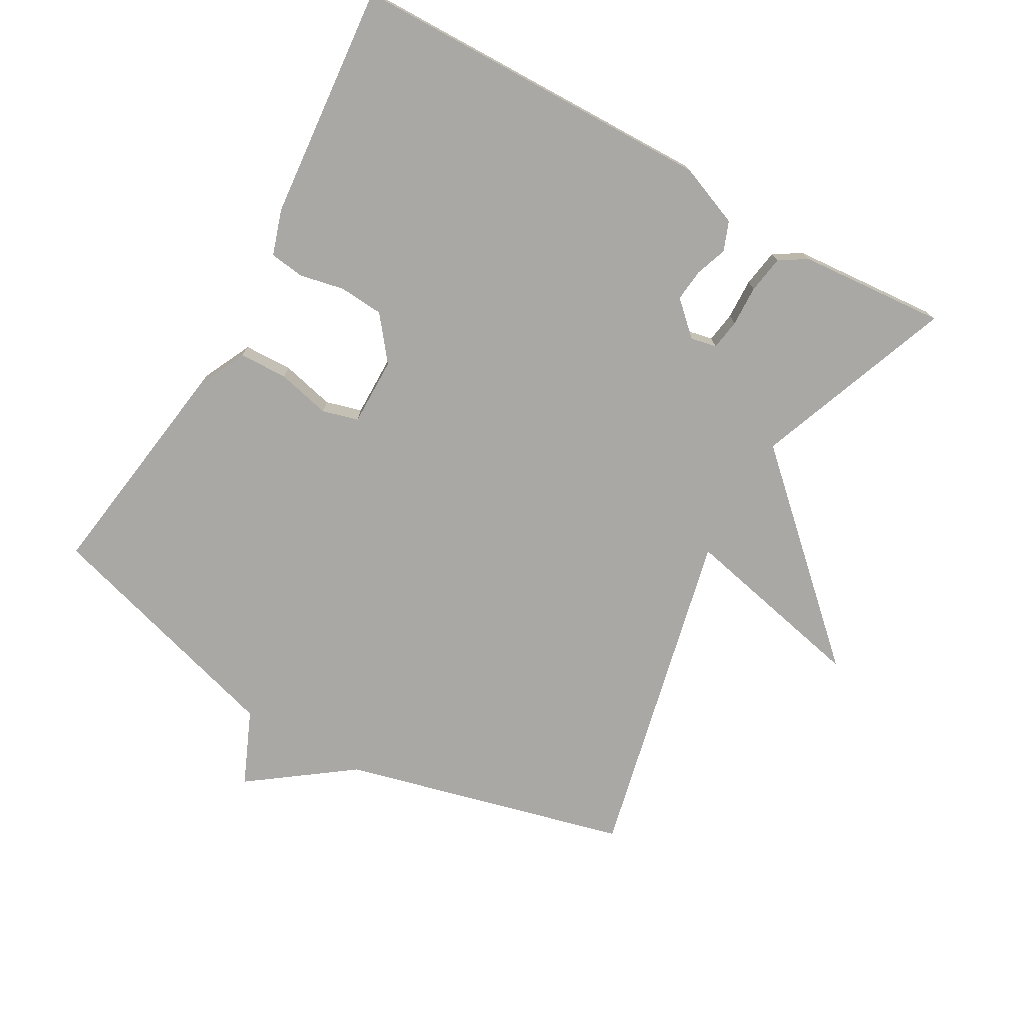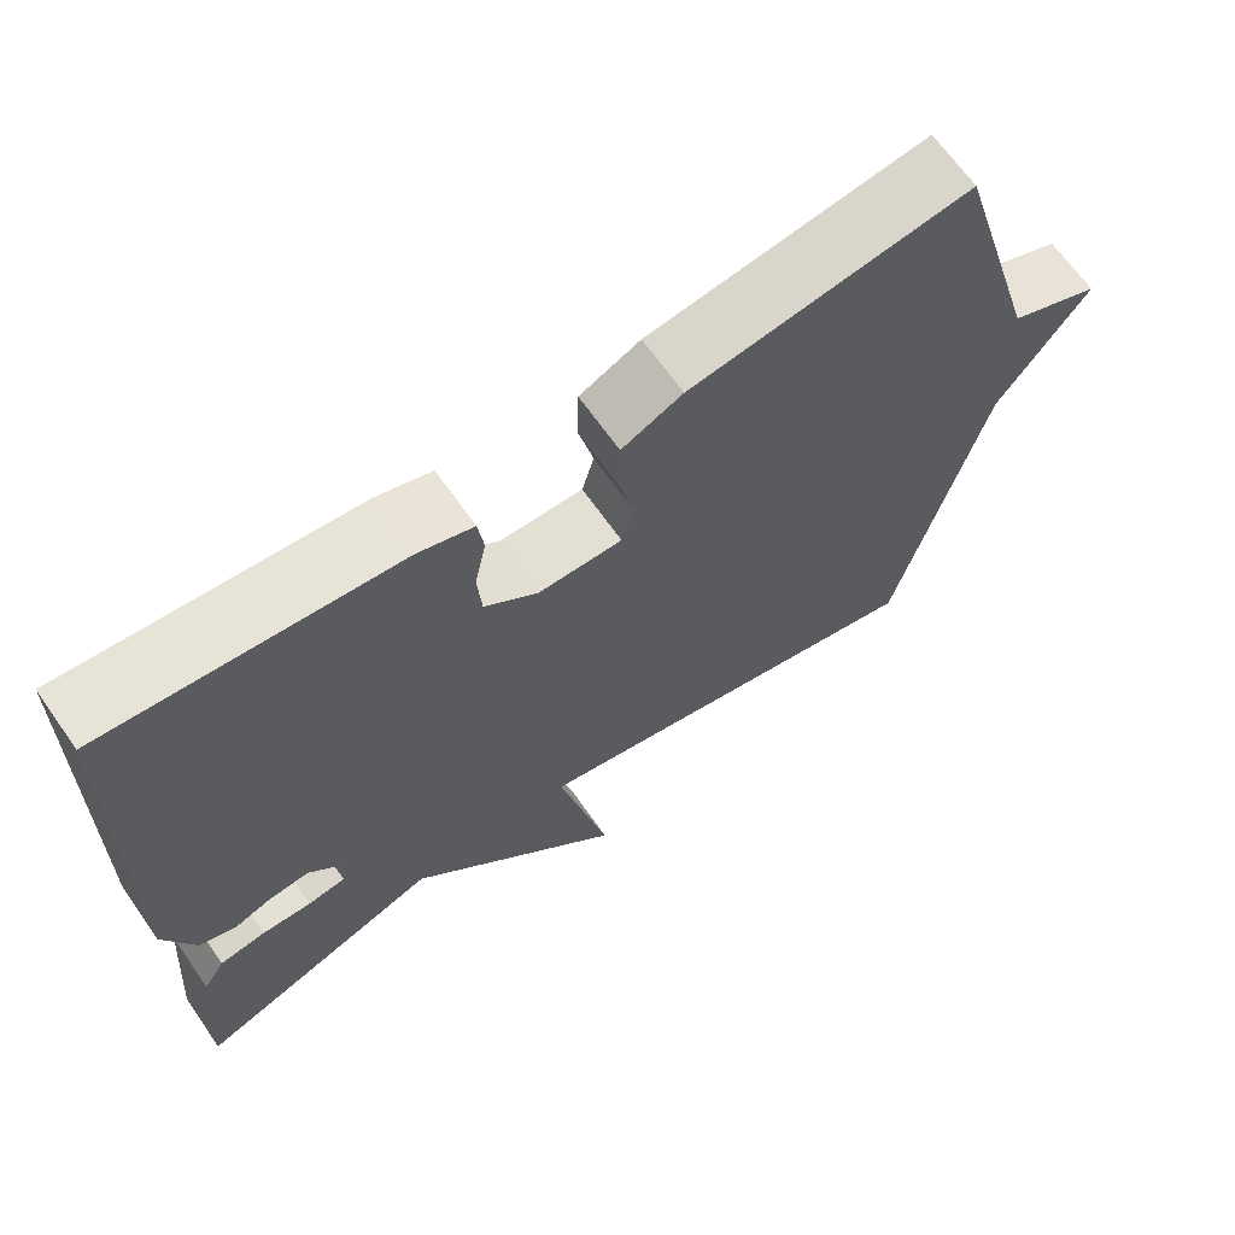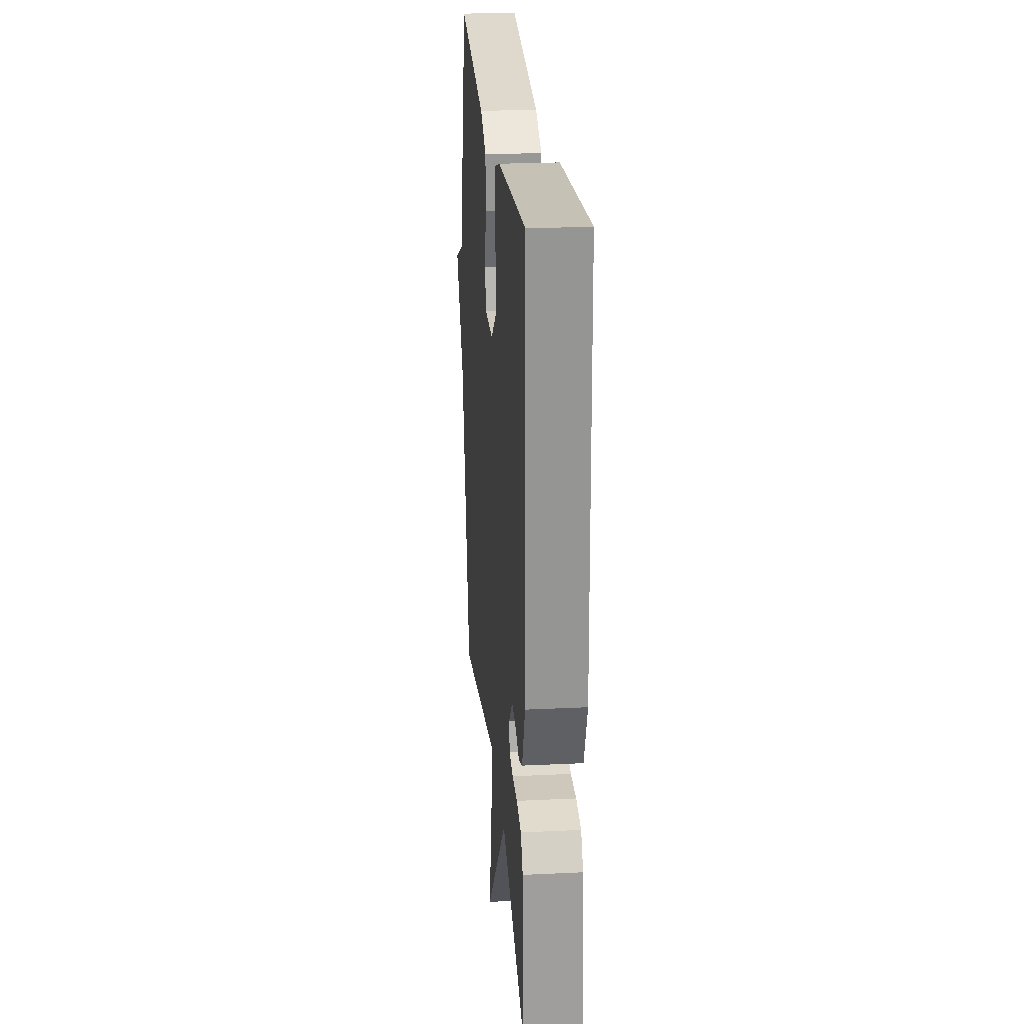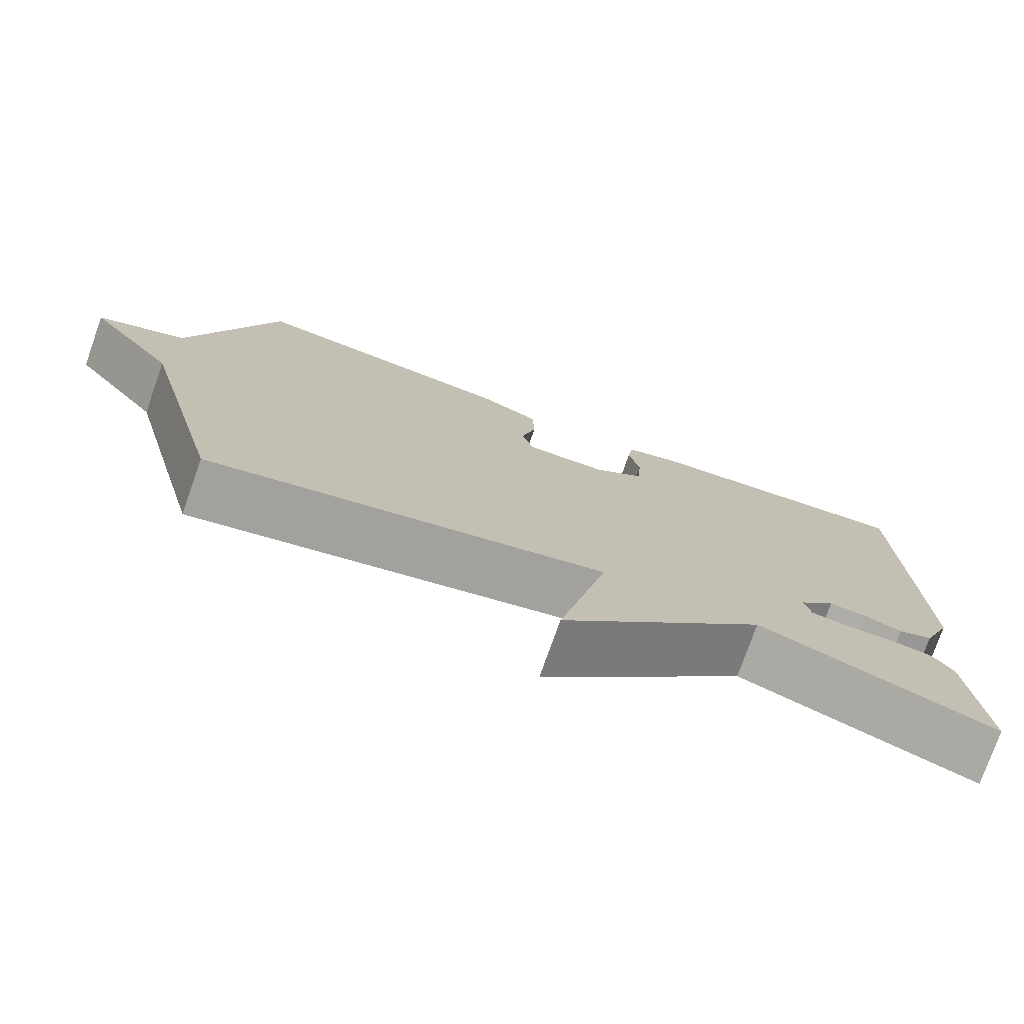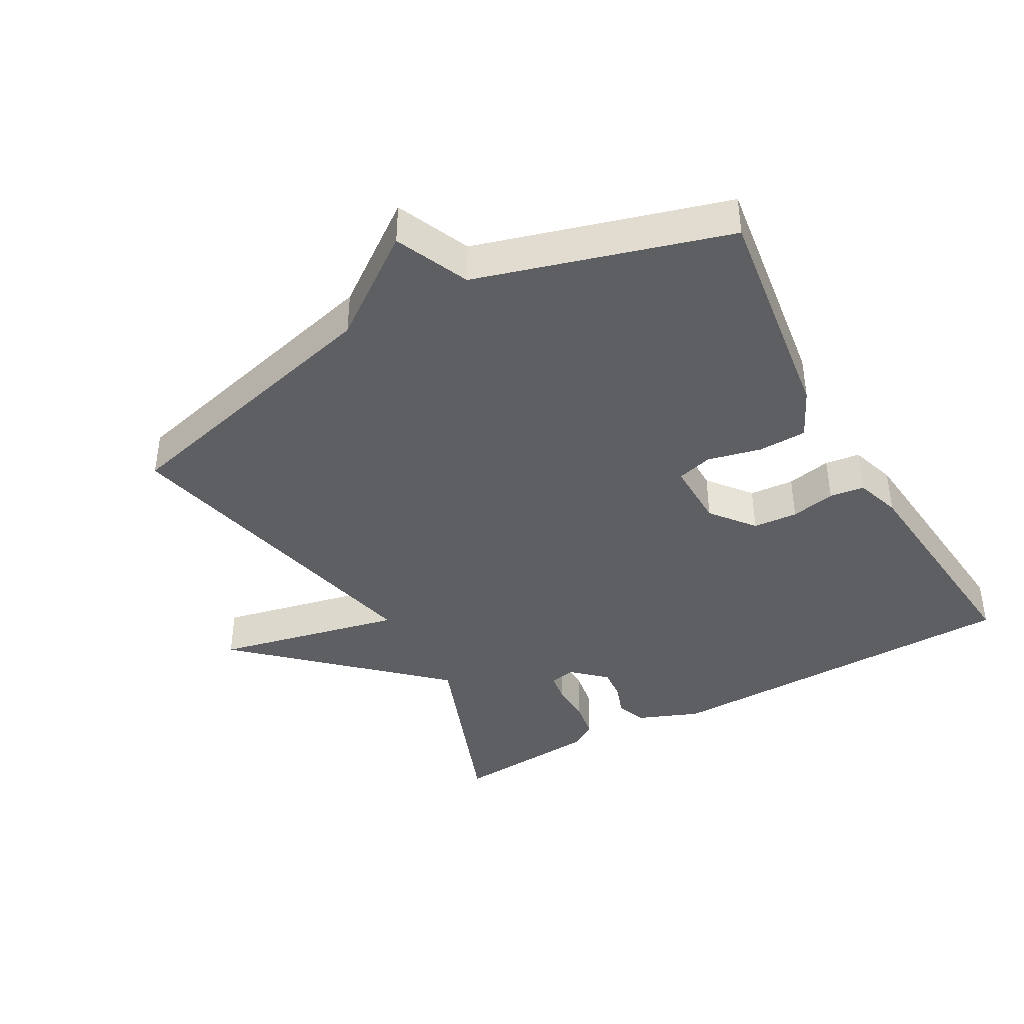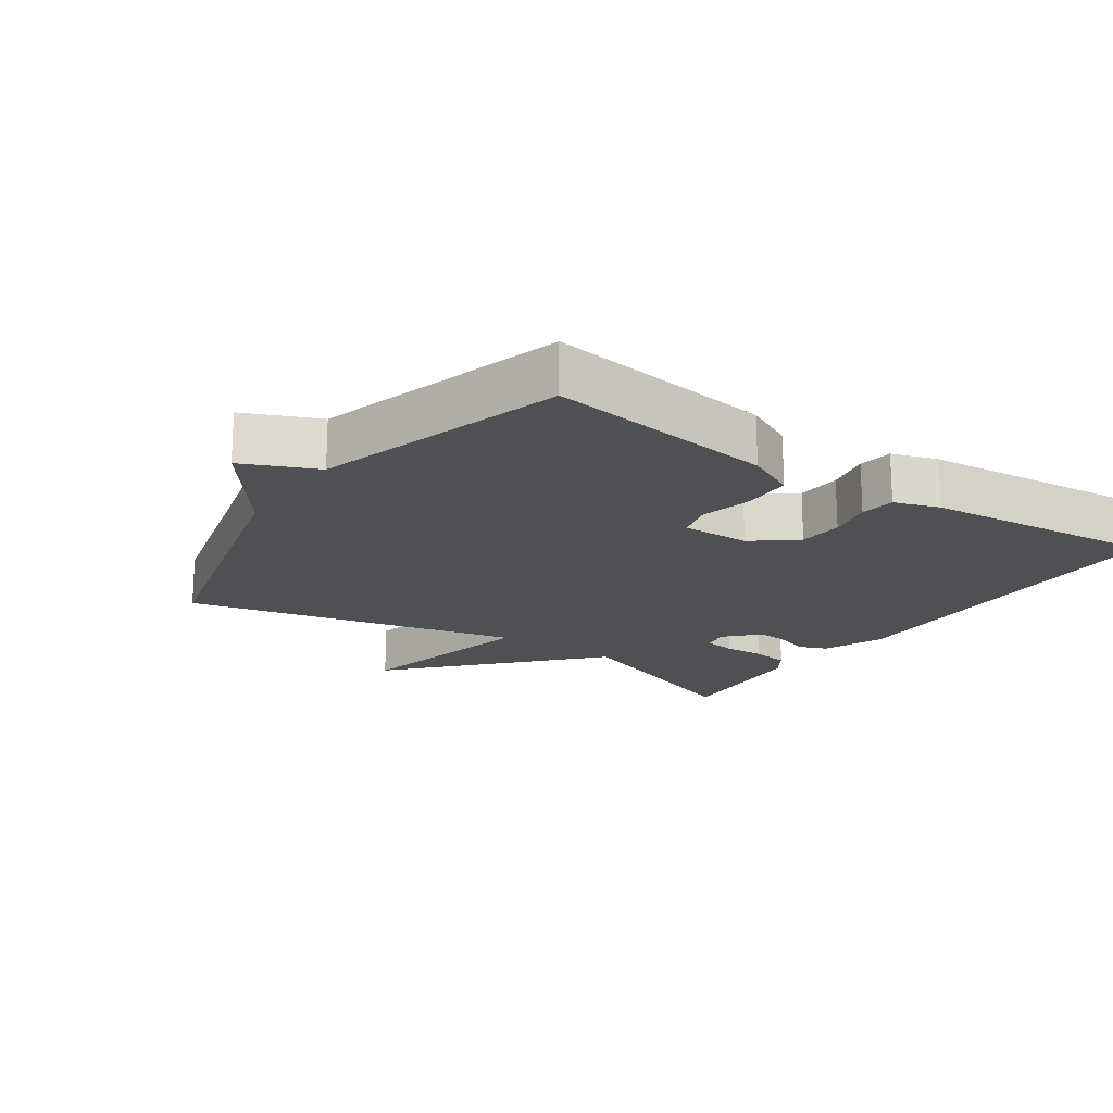
<metadata>
{"format":"obj","ext":"obj","renderer":"f3d","projection":"perspective","resolution":1024,"background":"white","views":[{"elev":-75.1,"azim":60.5,"up":"+Y"},{"elev":66.8,"azim":144.9,"up":"+Z"},{"elev":23.9,"azim":85.4,"up":"+Z"},{"elev":-76.4,"azim":-19.4,"up":"+Z"},{"elev":-40.6,"azim":-60.6,"up":"+Y"},{"elev":-18.5,"azim":-34.3,"up":"+Y"}]}
</metadata>
<code>
v -0.5 0.07 0.5
v -0.158 0.07 0.451
v -0.084 0.07 0.415
v -0.082 0.07 0.342
v -0.101 0.07 0.262
v -0.086 0.07 0.208
v 0.016 0.07 0.209
v 0.081 0.07 0.26
v 0.086 0.07 0.327
v 0.072 0.07 0.394
v 0.079 0.07 0.446
v 0.147 0.07 0.468
v 0.5 0.07 0.5
v 0.509 0.07 -0.05
v 0.472 0.07 -0.142
v 0.428 0.07 -0.159
v 0.381 0.07 -0.142
v 0.332 0.07 -0.137
v 0.286 0.07 -0.186
v 0.294 0.07 -0.225
v 0.34 0.07 -0.232
v 0.401 0.07 -0.23
v 0.457 0.07 -0.239
v 0.483 0.07 -0.28
v 0.5 0.07 -0.5
v 0.201 0.07 -0.387
v -0.061 0.07 -0.668
v 0.001 0.07 -0.387
v -0.5 0.07 -0.5
v -0.609 0.07 -0.073
v -0.72 0.07 0.079
v -0.609 0.07 0.127
v -0.5 0 0.5
v -0.158 0 0.451
v -0.084 0 0.415
v -0.082 0 0.342
v -0.101 0 0.262
v -0.086 0 0.208
v 0.016 0 0.209
v 0.081 0 0.26
v 0.086 0 0.327
v 0.072 0 0.394
v 0.079 0 0.446
v 0.147 0 0.468
v 0.5 0 0.5
v 0.509 0 -0.05
v 0.472 0 -0.142
v 0.428 0 -0.159
v 0.381 0 -0.142
v 0.332 0 -0.137
v 0.286 0 -0.186
v 0.294 0 -0.225
v 0.34 0 -0.232
v 0.401 0 -0.23
v 0.457 0 -0.239
v 0.483 0 -0.28
v 0.5 0 -0.5
v 0.201 0 -0.387
v -0.061 0 -0.668
v 0.001 0 -0.387
v -0.5 0 -0.5
v -0.609 0 -0.073
v -0.72 0 0.079
v -0.609 0 0.127
f 30 31 32
f 32 1 2
f 30 32 2
f 29 30 2
f 28 29 2
f 26 27 28
f 24 25 26
f 23 24 26
f 22 23 26
f 21 22 26
f 20 21 26 28
f 19 20 28
f 18 19 28
f 15 16 17
f 14 15 17
f 13 14 17
f 12 13 17
f 11 12 17
f 10 11 17
f 9 10 17
f 8 9 17 18
f 7 8 18 28
f 2 3 4 5
f 2 5 6
f 28 2 6
f 6 7 28
f 64 63 62
f 34 33 64
f 34 64 62
f 34 62 61
f 34 61 60
f 60 59 58
f 58 57 56
f 58 56 55
f 58 55 54
f 58 54 53
f 60 58 53 52
f 60 52 51
f 60 51 50
f 49 48 47
f 49 47 46
f 49 46 45
f 49 45 44
f 49 44 43
f 49 43 42
f 49 42 41
f 50 49 41 40
f 60 50 40 39
f 37 36 35 34
f 38 37 34
f 38 34 60
f 60 39 38
f 1 33 34 2
f 2 34 35 3
f 3 35 36 4
f 4 36 37 5
f 5 37 38 6
f 6 38 39 7
f 7 39 40 8
f 8 40 41 9
f 9 41 42 10
f 10 42 43 11
f 11 43 44 12
f 12 44 45 13
f 13 45 46 14
f 14 46 47 15
f 15 47 48 16
f 16 48 49 17
f 17 49 50 18
f 18 50 51 19
f 19 51 52 20
f 20 52 53 21
f 21 53 54 22
f 22 54 55 23
f 23 55 56 24
f 24 56 57 25
f 25 57 58 26
f 26 58 59 27
f 27 59 60 28
f 28 60 61 29
f 29 61 62 30
f 30 62 63 31
f 31 63 64 32
f 32 64 33 1

</code>
